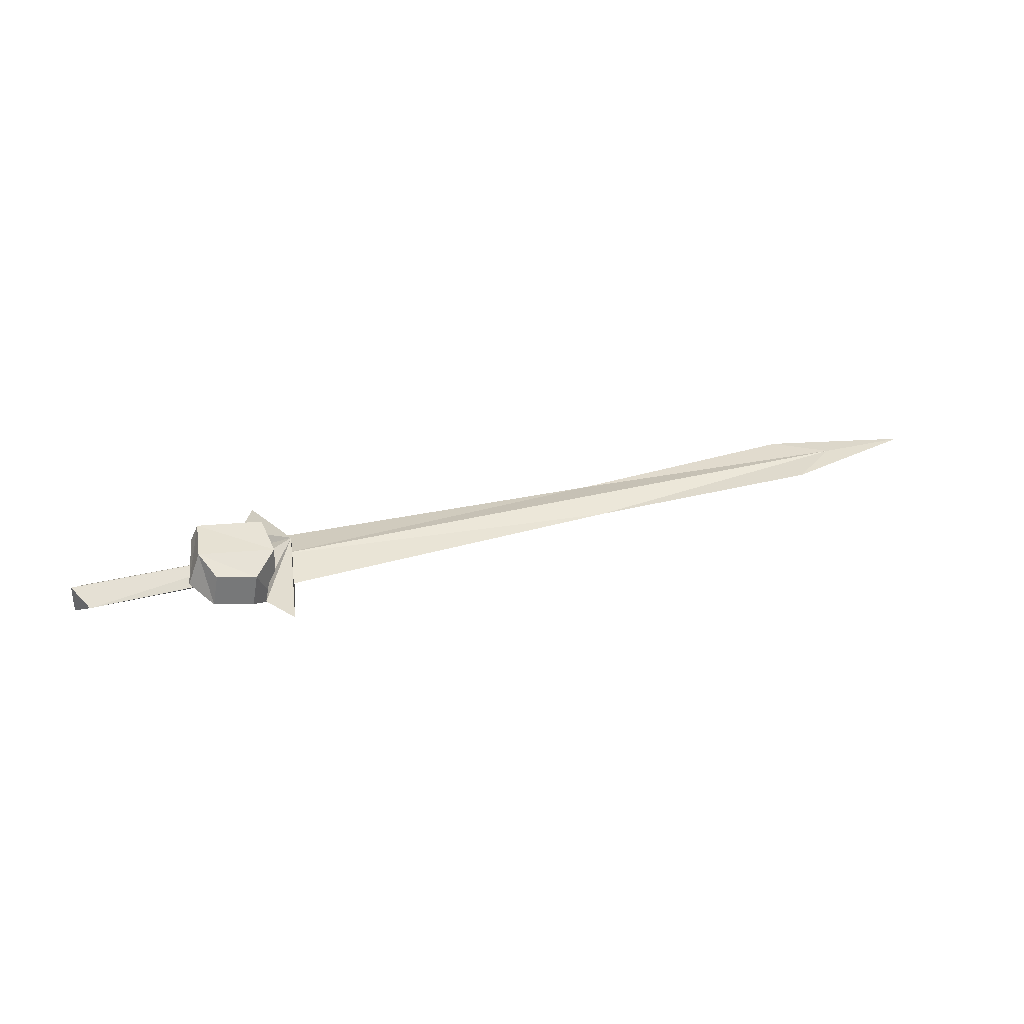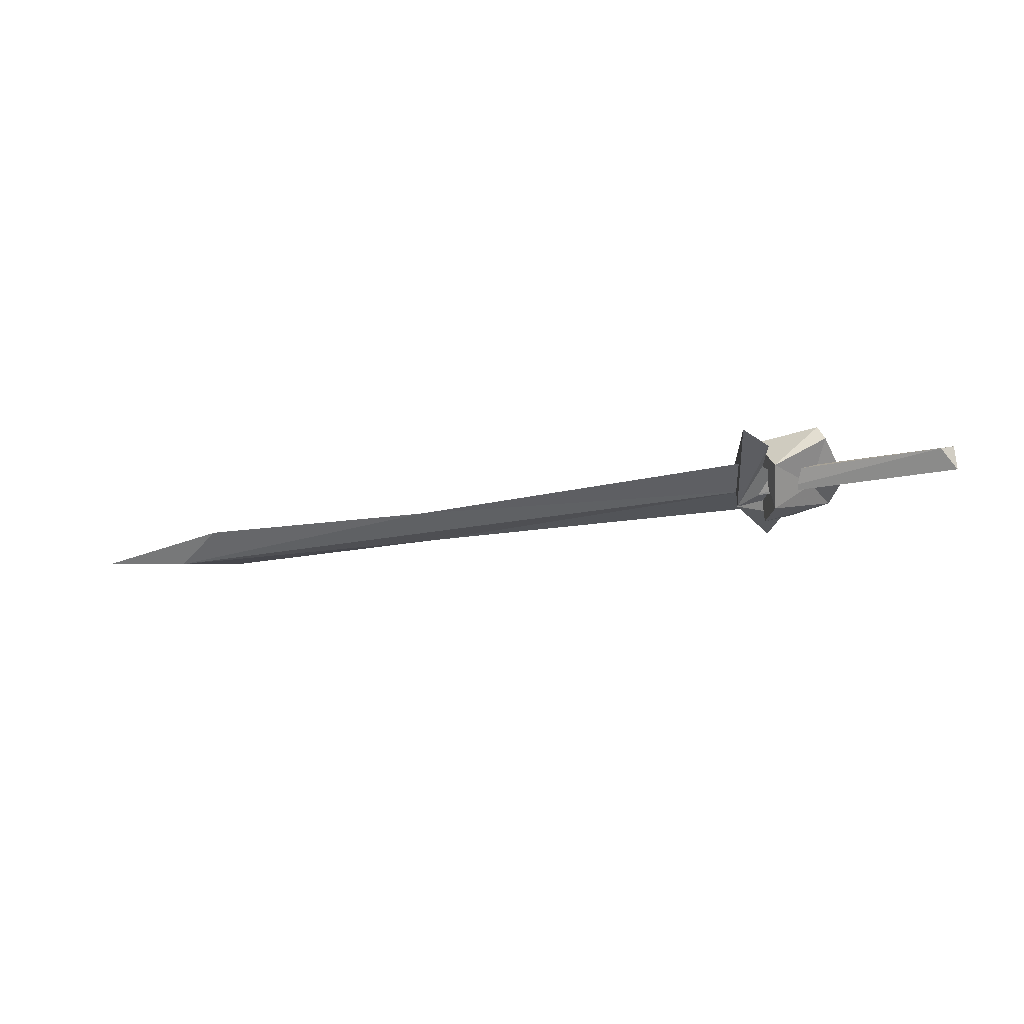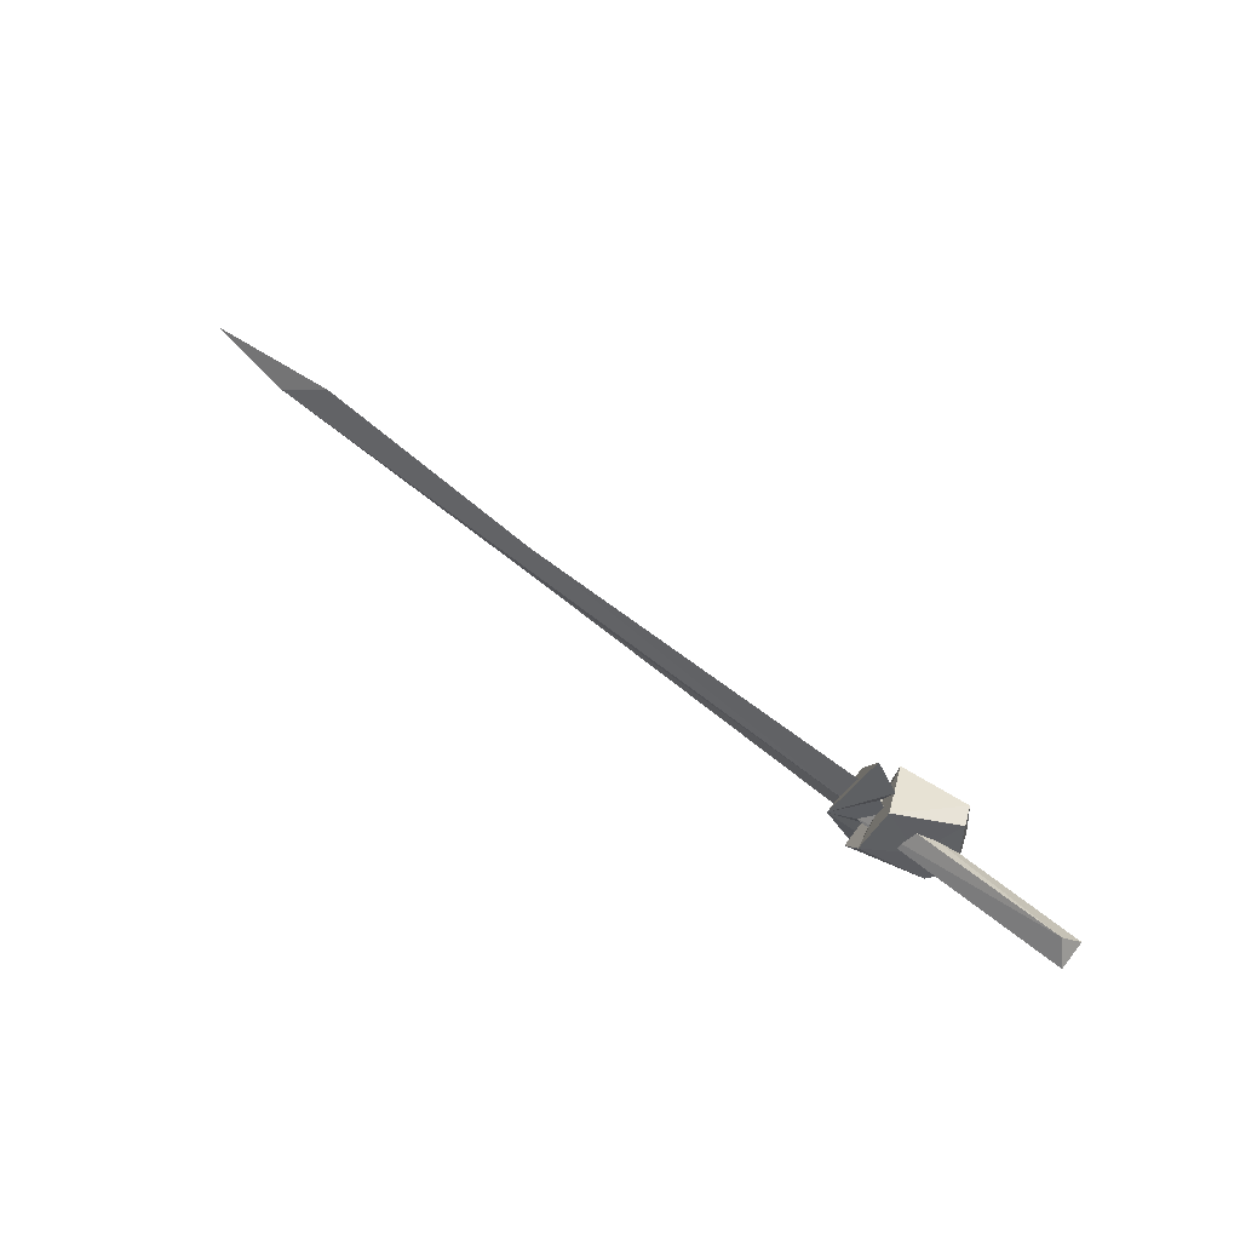
<metadata>
{"format":"obj","ext":"obj","renderer":"f3d","projection":"perspective","resolution":1024,"background":"white","views":[{"elev":33.3,"azim":-19.0,"up":"+Z"},{"elev":-32.1,"azim":-166.1,"up":"+Z"},{"elev":66.0,"azim":-141.5,"up":"+Y"}]}
</metadata>
<code>
v 379 362 45
v 304 487 -55
v -1016 512 -55
v -1016 212 -55
v 304 237 -55
v -1116 362 45
v 379 362 -155
v -1116 362 -155
v 329 1087 -55
v 479 362 120
v 479 362 -230
v 254 137 -56
v 179 -113 -55
v 479 362 120
v 479 362 120
v 254 587 -56
v 104 362 -55
v 254 137 -56
v 329 -363 -55
v 329 -363 -55
v 179 837 -55
v 254 587 -56
v 179 837 -55
v 329 1087 -55
v 179 -113 -55
v -1016 212 -55
v -1116 362 45
v -1116 362 -155
v -1016 512 -55
v 254 137 -56
v 104 362 -55
v 479 362 -230
v 254 587 -56
v 379 362 -5
v 4870 362 -5
v 2854 562 -56
v 379 362 -5
v 2854 162 -55
v 4870 362 -5
v 379 362 -105
v 4870 362 -105
v 2854 162 -55
v 379 362 -105
v 2854 562 -56
v 4870 362 -105
v 379 37 -55
v 379 37 -55
v 4517 112 -12
v 4517 112 -12
v 5492 362 -12
v 4517 112 -12
v 4870 362 -105
v 5492 362 -12
v 4870 362 -5
v 4517 112 -12
v 379 662 -55
v 379 662 -55
v 379 362 -5
v 2854 562 -56
v 4517 612 -12
v 4870 362 -5
v 4517 612 -12
v 4517 612 -12
v 5492 362 -12
v 4870 362 -105
v 4870 362 -5
v 5492 362 -12
v 4517 612 -12
v -172 23 -92
v -132 22 135
v -218 210 230
v -308 218 -15
v 204 385 -302
v 302 165 -266
v -172 23 -92
v 105 3 -141
v 145 2 86
v 105 3 -141
v 302 165 -266
v 315 171 177
v 204 385 -302
v 315 171 177
v 302 165 -266
v -308 218 -15
v -68 311 -91
v 145 2 86
v -132 22 135
v -172 23 -92
v 105 3 -141
v 315 171 177
v 204 385 -302
v 295 483 226
v -308 218 -15
v -218 210 230
v -166 527 262
v 315 171 177
v -218 210 230
v 145 2 86
v -166 527 262
v 295 483 226
v -132 22 135
v 156 679 -119
v 204 385 -302
v -68 311 -91
v 204 385 -302
v 156 679 -119
v 295 483 226
v -68 311 -91
v -308 218 -15
v -217 562 130
v -166 527 262
v -217 562 130
v -308 218 -15
v 156 679 -119
v -166 527 262
v 295 483 226
v -217 562 130
v 156 679 -119
f 1 2 3
f 4 5 1
f 1 3 6
f 1 6 4
f 7 4 8
f 7 8 3
f 4 7 5
f 7 3 2
f 9 10 11
f 12 13 14
f 15 16 17
f 15 17 18
f 10 13 19
f 10 20 11
f 9 11 21
f 22 14 23
f 23 10 24
f 22 23 11
f 12 11 13
f 25 11 20
f 26 27 28
f 27 29 28
f 30 31 32
f 31 33 32
f 34 35 36
f 37 38 39
f 40 41 42
f 43 44 45
f 46 38 37
f 47 40 42
f 41 48 42
f 38 49 39
f 50 51 52
f 53 54 55
f 56 44 43
f 57 58 59
f 60 45 44
f 61 62 59
f 63 64 65
f 66 67 68
f 69 70 71
f 69 71 72
f 73 74 75
f 76 75 74
f 77 78 79
f 80 77 79
f 81 82 83
f 75 84 85
f 86 87 88
f 86 88 89
f 90 91 92
f 75 85 73
f 93 94 95
f 96 97 98
f 99 96 100
f 97 101 98
f 96 99 97
f 102 103 104
f 105 106 107
f 108 109 110
f 111 112 113
f 114 115 116
f 117 115 114
f 108 110 118

</code>
